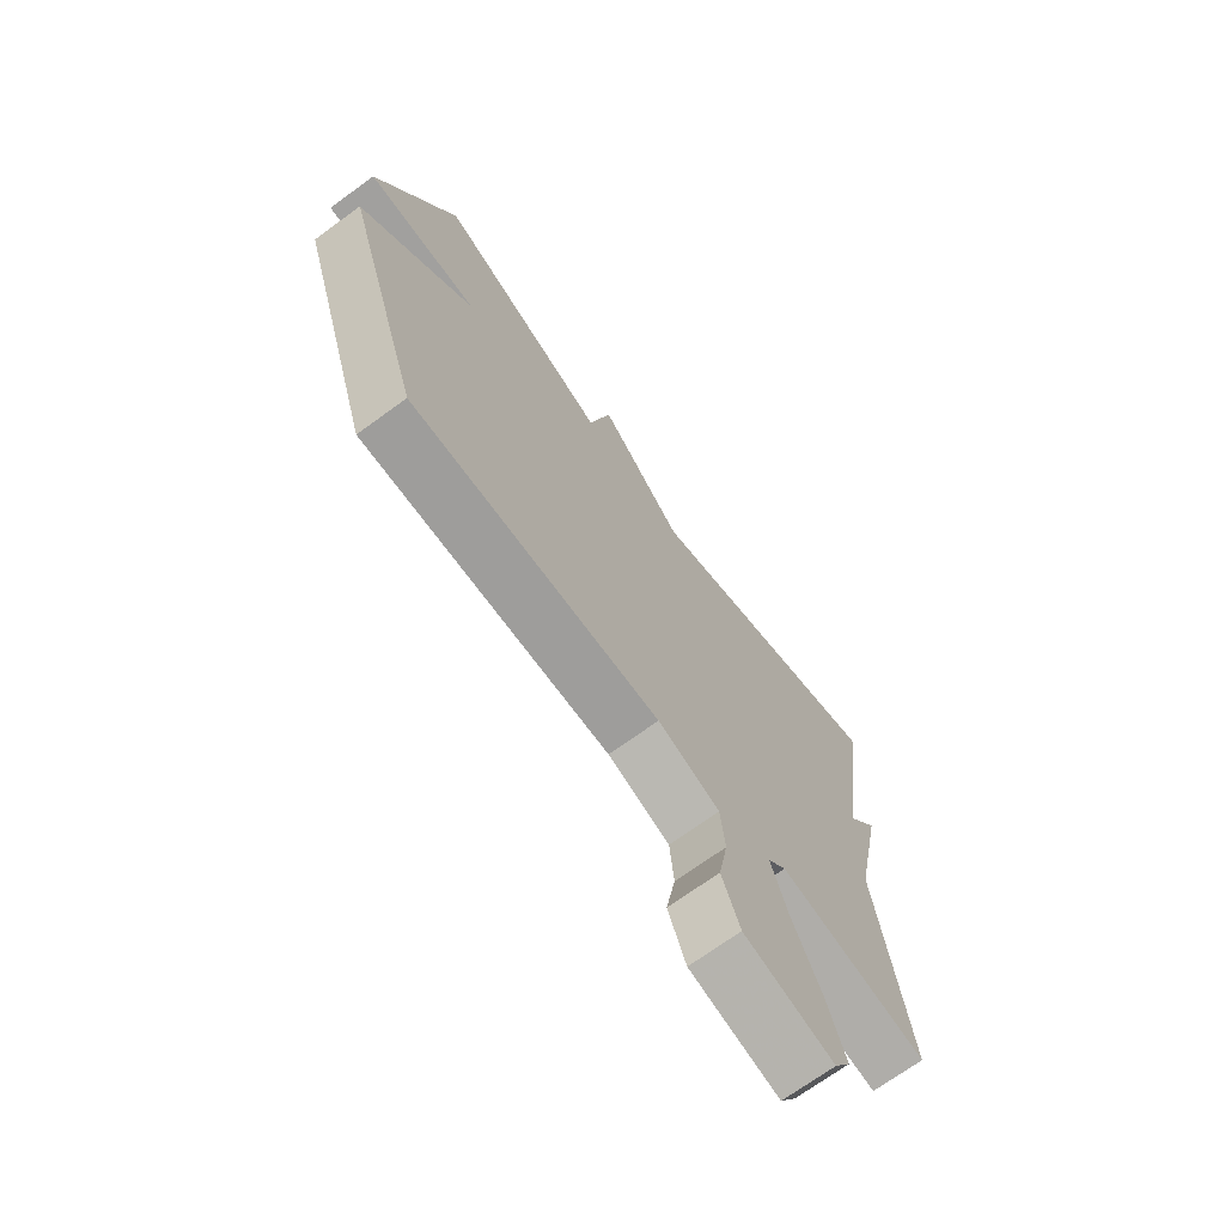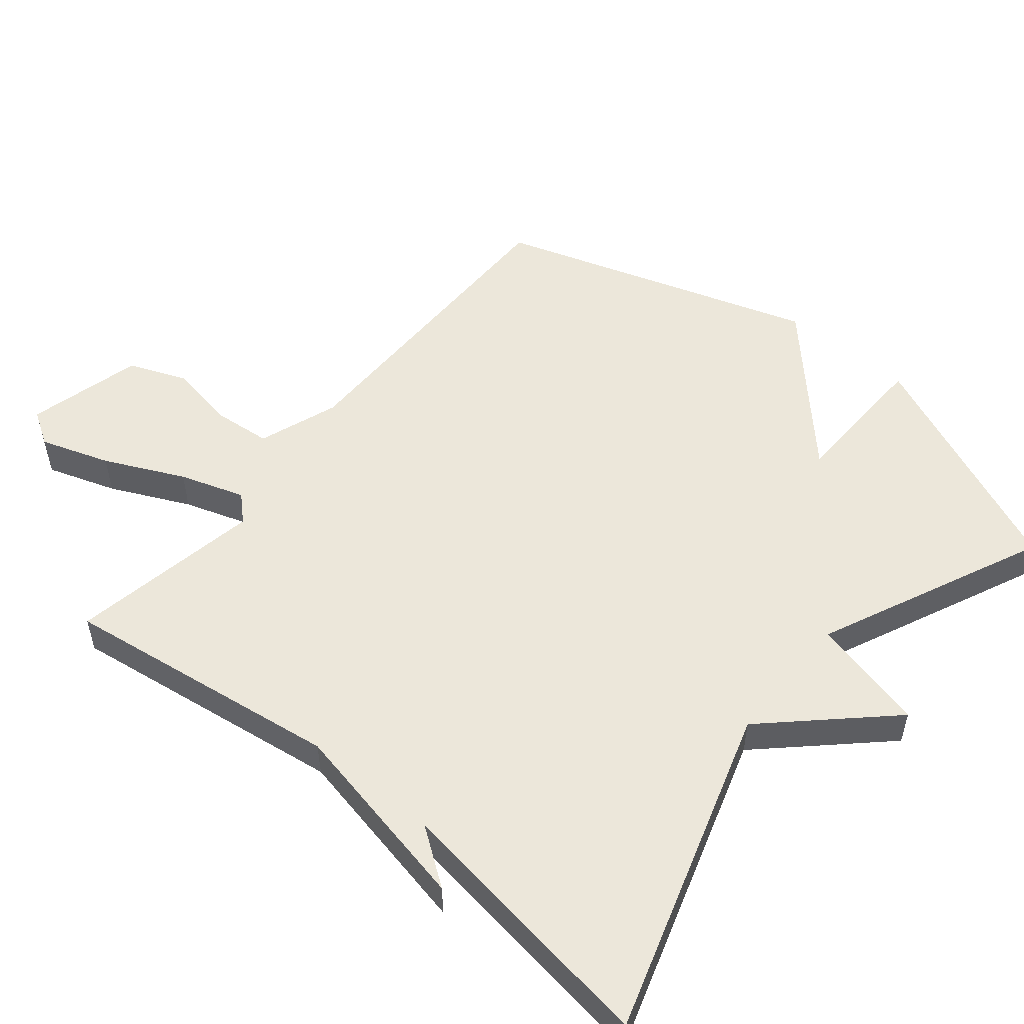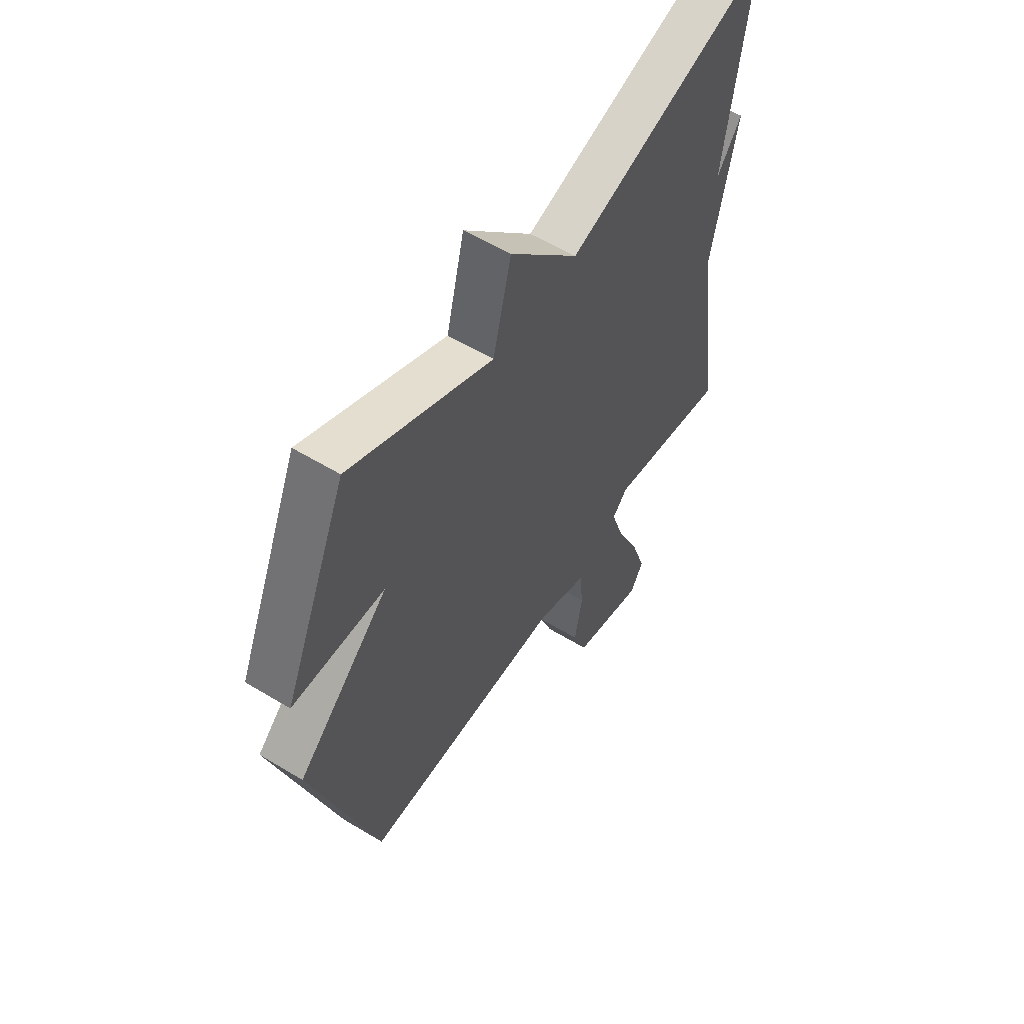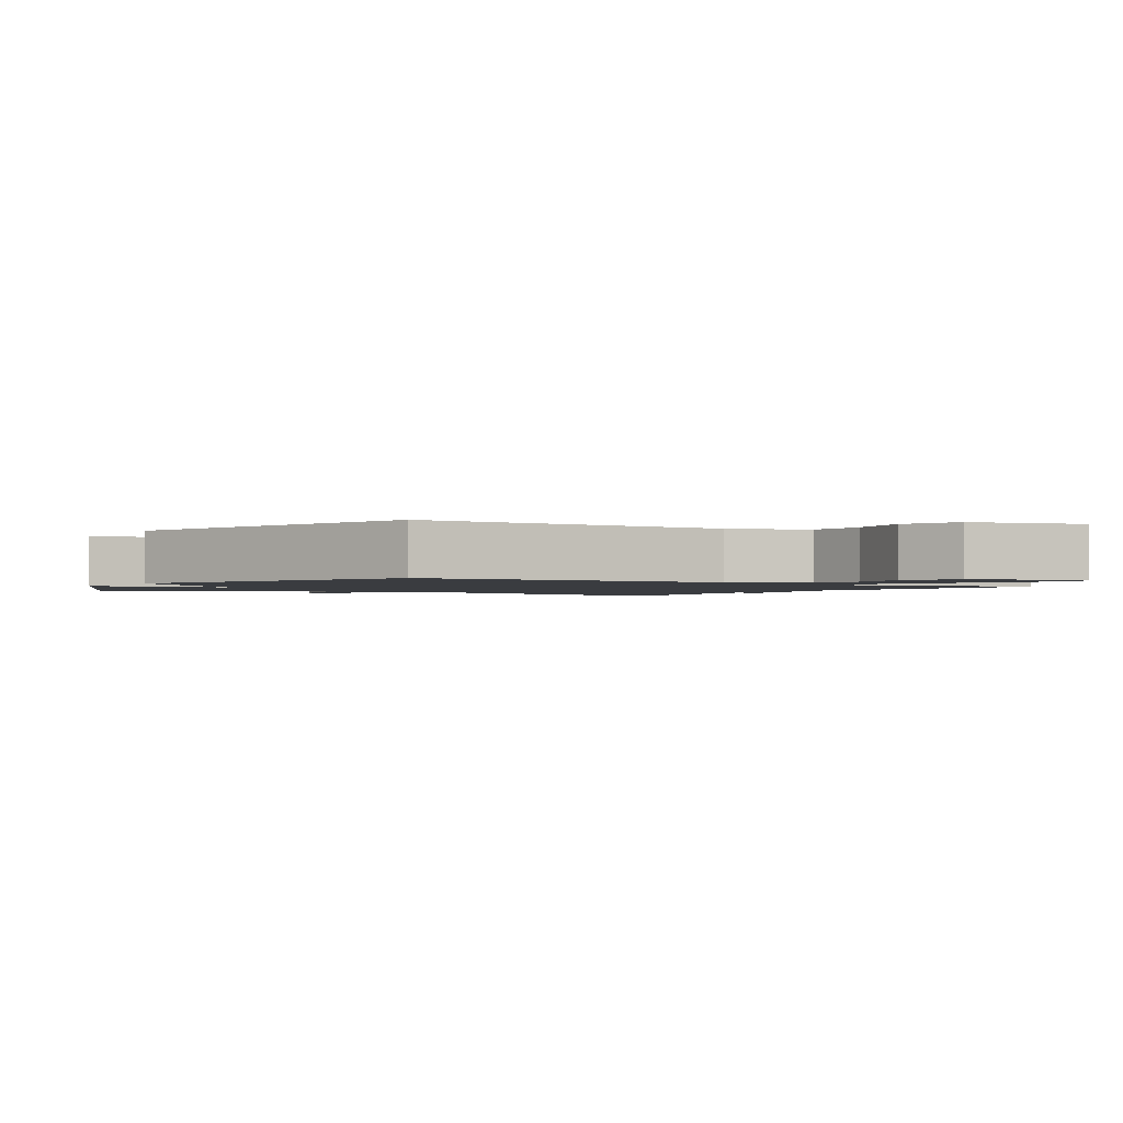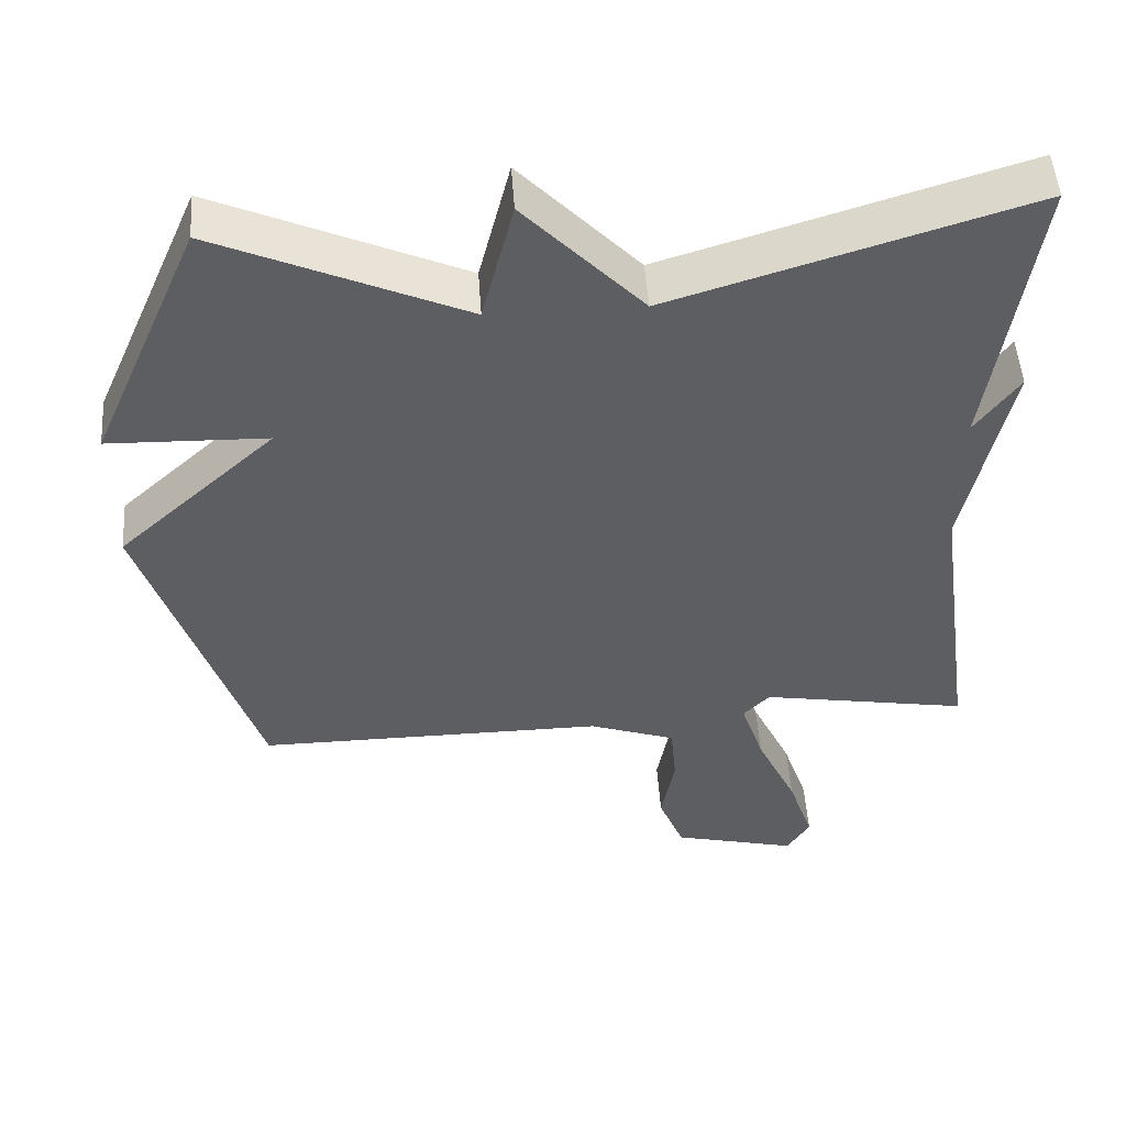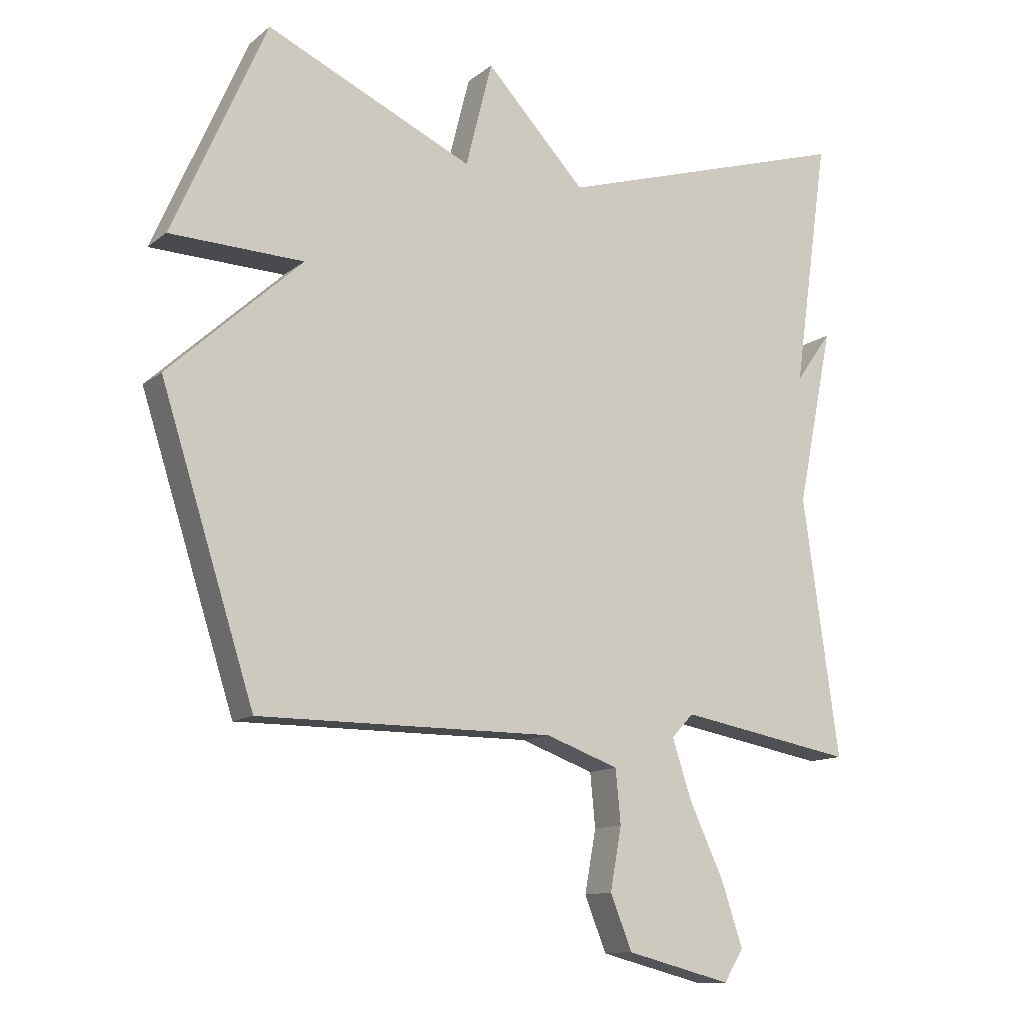
<metadata>
{"format":"obj","ext":"obj","renderer":"f3d","projection":"perspective","resolution":1024,"background":"white","views":[{"elev":-70.6,"azim":126.1,"up":"+Z"},{"elev":52.6,"azim":-50.5,"up":"+Y"},{"elev":57.0,"azim":122.3,"up":"+Z"},{"elev":-1.7,"azim":148.0,"up":"+Y"},{"elev":50.8,"azim":176.0,"up":"+Z"},{"elev":-12.3,"azim":149.6,"up":"+Z"}]}
</metadata>
<code>
v -0.5 0.07 0.5
v -0.027 0.07 0.353
v 0.131 0.07 0.52
v 0.173 0.07 0.353
v 0.5 0.07 0.5
v 0.648 0.07 0.161
v 0.437 0.07 0.155
v 0.648 0.07 -0.039
v 0.5 0.07 -0.5
v 0.033 0.07 -0.498
v -0.083 0.07 -0.539
v -0.091 0.07 -0.623
v -0.073 0.07 -0.721
v -0.107 0.07 -0.806
v -0.274 0.07 -0.848
v -0.305 0.07 -0.798
v -0.271 0.07 -0.697
v -0.217 0.07 -0.582
v -0.186 0.07 -0.488
v -0.221 0.07 -0.451
v -0.5 0.07 -0.5
v -0.443 0.07 -0.094
v -0.501 0.07 0.187
v -0.443 0.07 0.106
v -0.5 0 0.5
v -0.027 0 0.353
v 0.131 0 0.52
v 0.173 0 0.353
v 0.5 0 0.5
v 0.648 0 0.161
v 0.437 0 0.155
v 0.648 0 -0.039
v 0.5 0 -0.5
v 0.033 0 -0.498
v -0.083 0 -0.539
v -0.091 0 -0.623
v -0.073 0 -0.721
v -0.107 0 -0.806
v -0.274 0 -0.848
v -0.305 0 -0.798
v -0.271 0 -0.697
v -0.217 0 -0.582
v -0.186 0 -0.488
v -0.221 0 -0.451
v -0.5 0 -0.5
v -0.443 0 -0.094
v -0.501 0 0.187
v -0.443 0 0.106
f 22 23 24
f 20 21 22
f 19 20 22 24
f 16 17 18
f 15 16 18
f 14 15 18
f 13 14 18
f 12 13 18
f 11 12 18 19
f 24 1 2
f 19 24 2
f 11 19 2
f 10 11 2
f 9 10 2
f 8 9 2
f 7 8 2
f 4 5 6 7
f 2 3 4
f 2 4 7
f 48 47 46
f 46 45 44
f 48 46 44 43
f 42 41 40
f 42 40 39
f 42 39 38
f 42 38 37
f 42 37 36
f 43 42 36 35
f 26 25 48
f 26 48 43
f 26 43 35
f 26 35 34
f 26 34 33
f 26 33 32
f 26 32 31
f 31 30 29 28
f 28 27 26
f 31 28 26
f 1 25 26 2
f 2 26 27 3
f 3 27 28 4
f 4 28 29 5
f 5 29 30 6
f 6 30 31 7
f 7 31 32 8
f 8 32 33 9
f 9 33 34 10
f 10 34 35 11
f 11 35 36 12
f 12 36 37 13
f 13 37 38 14
f 14 38 39 15
f 15 39 40 16
f 16 40 41 17
f 17 41 42 18
f 18 42 43 19
f 19 43 44 20
f 20 44 45 21
f 21 45 46 22
f 22 46 47 23
f 23 47 48 24
f 24 48 25 1

</code>
